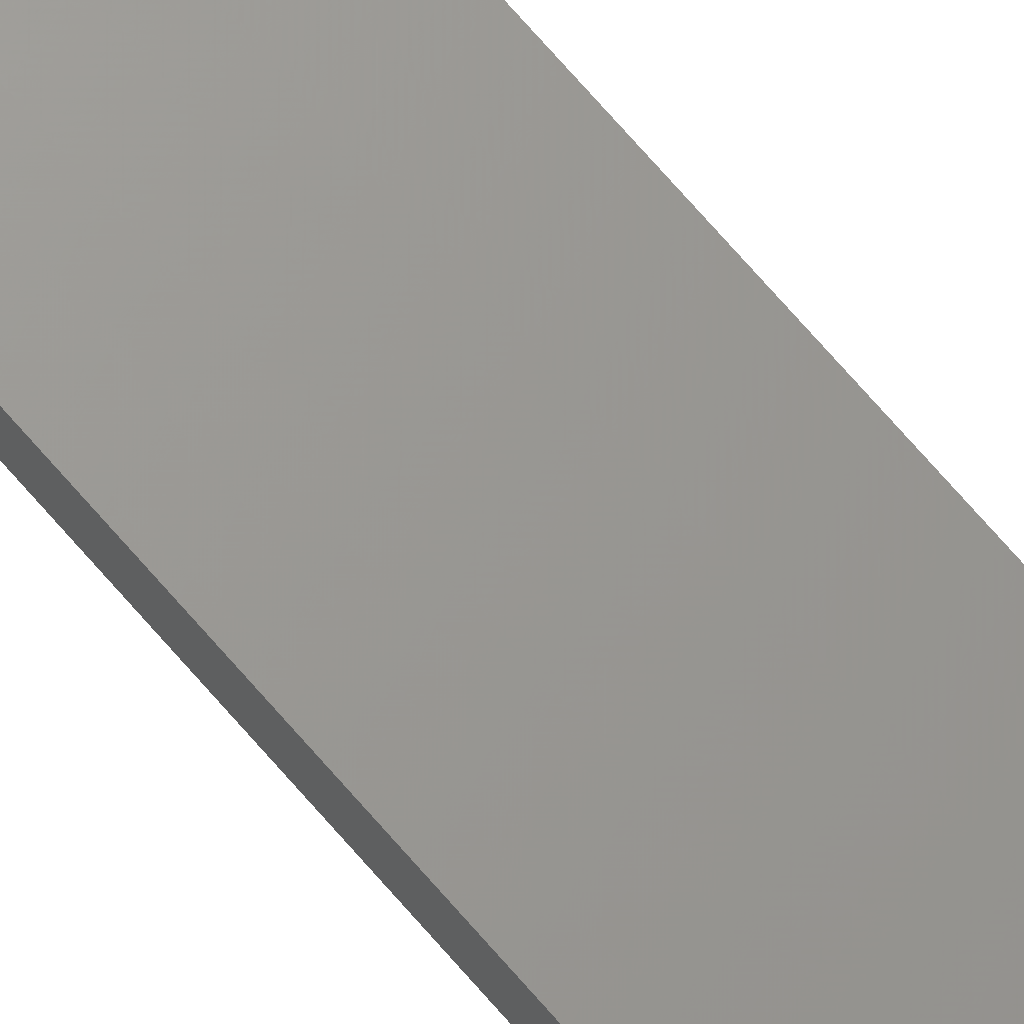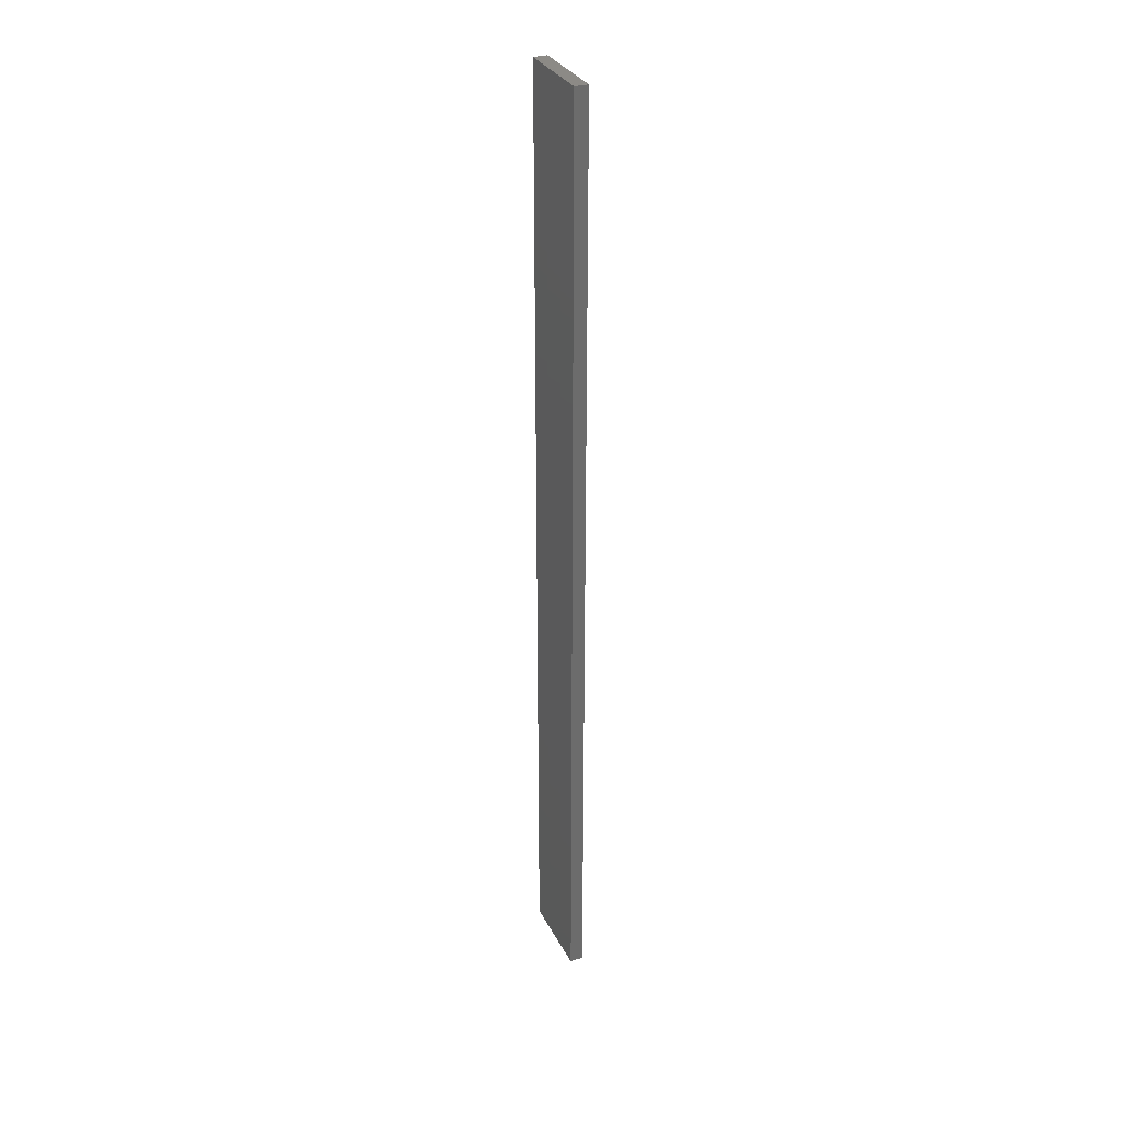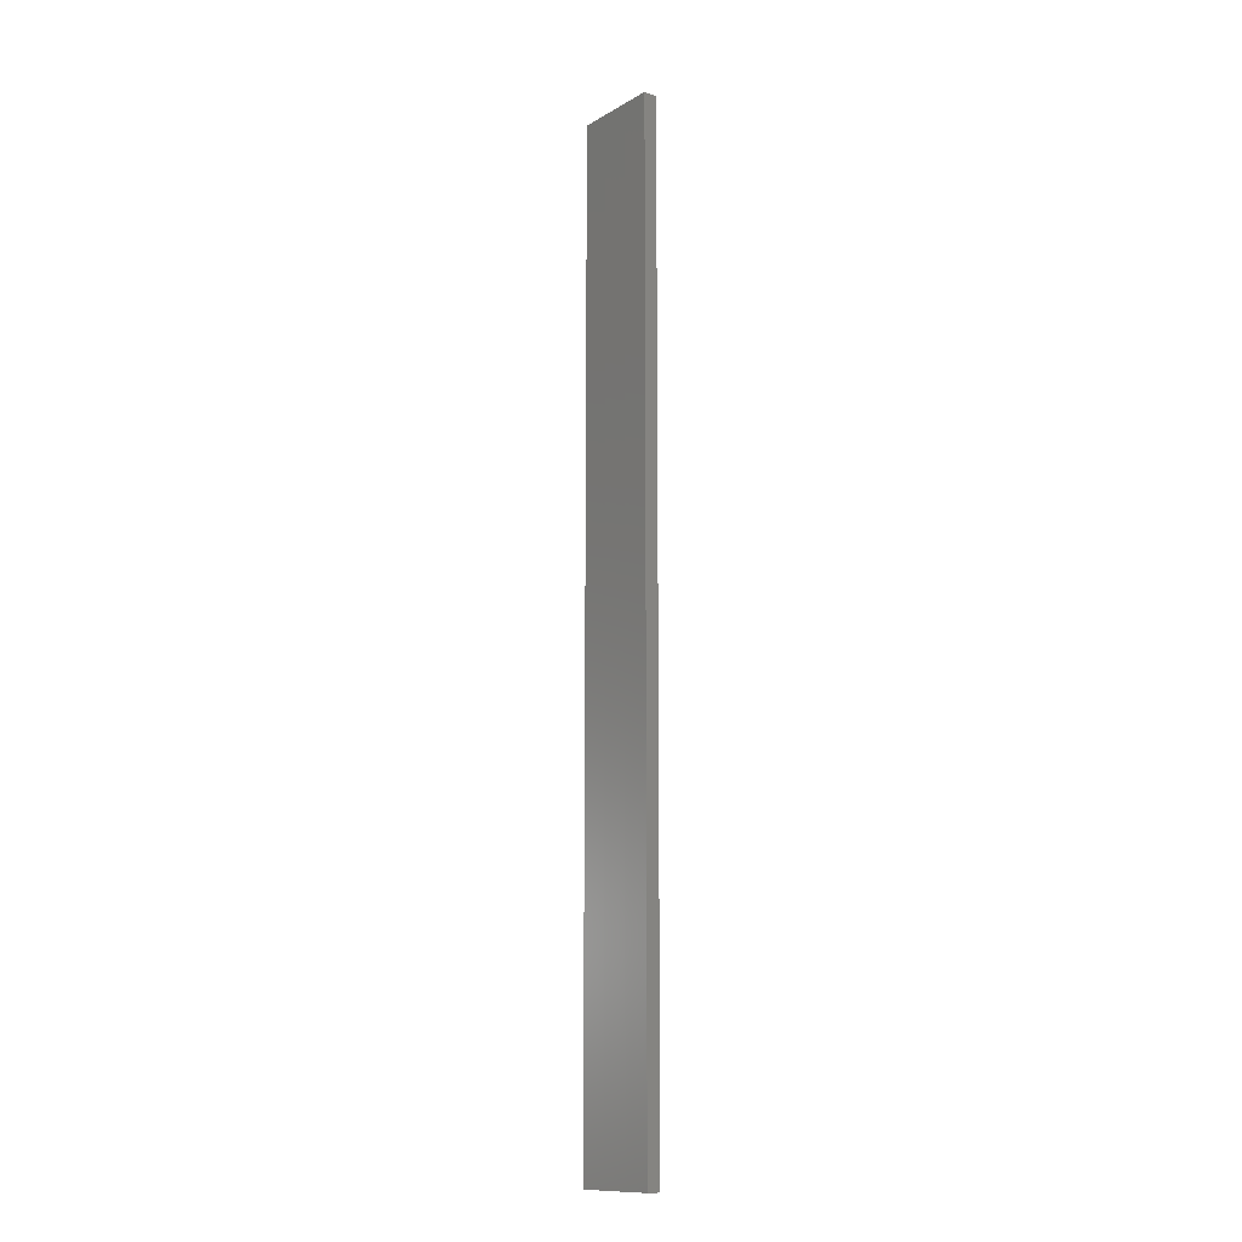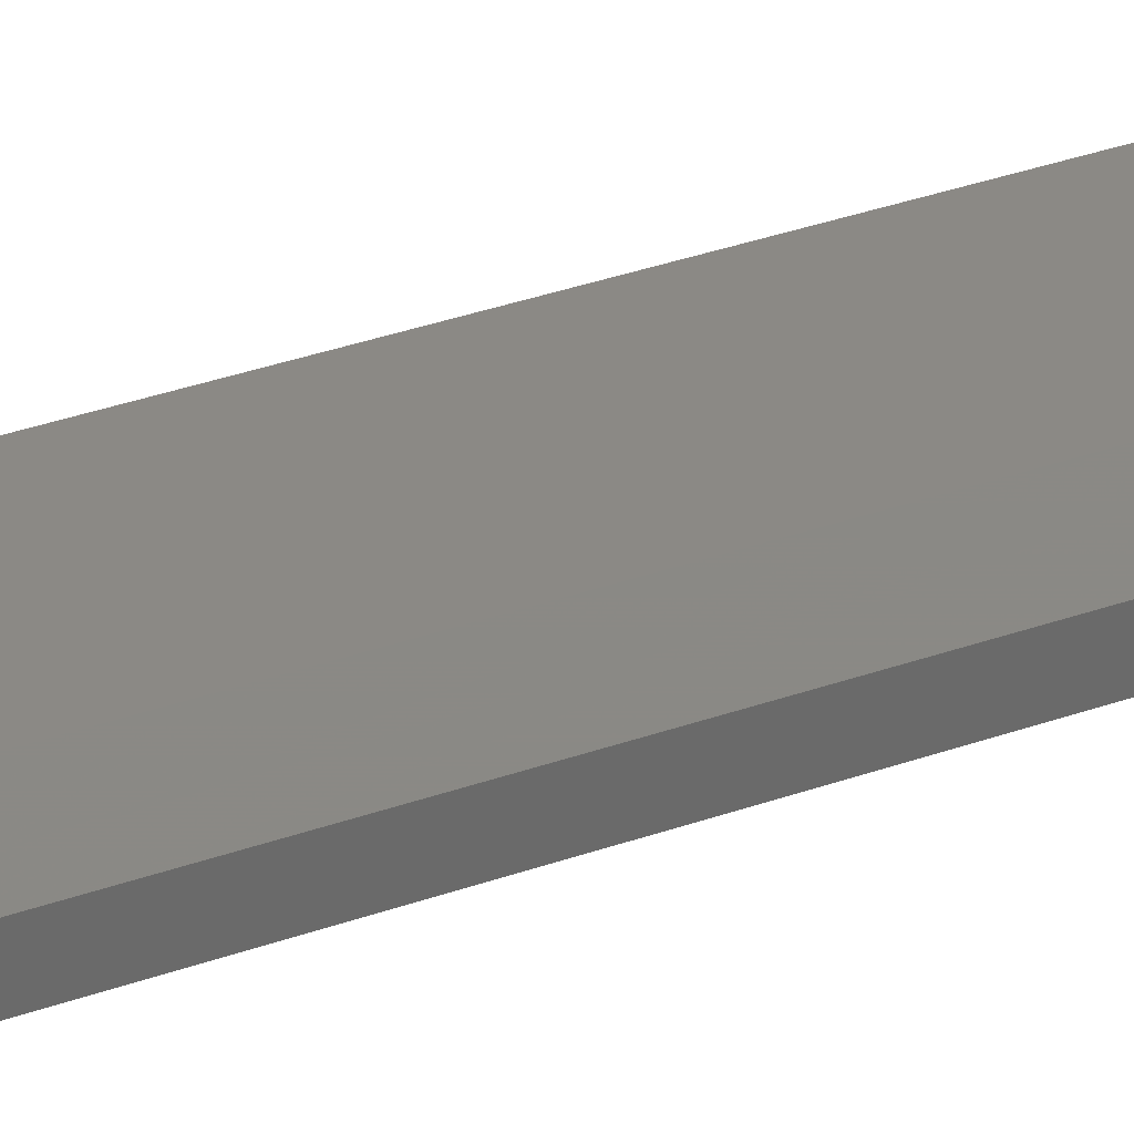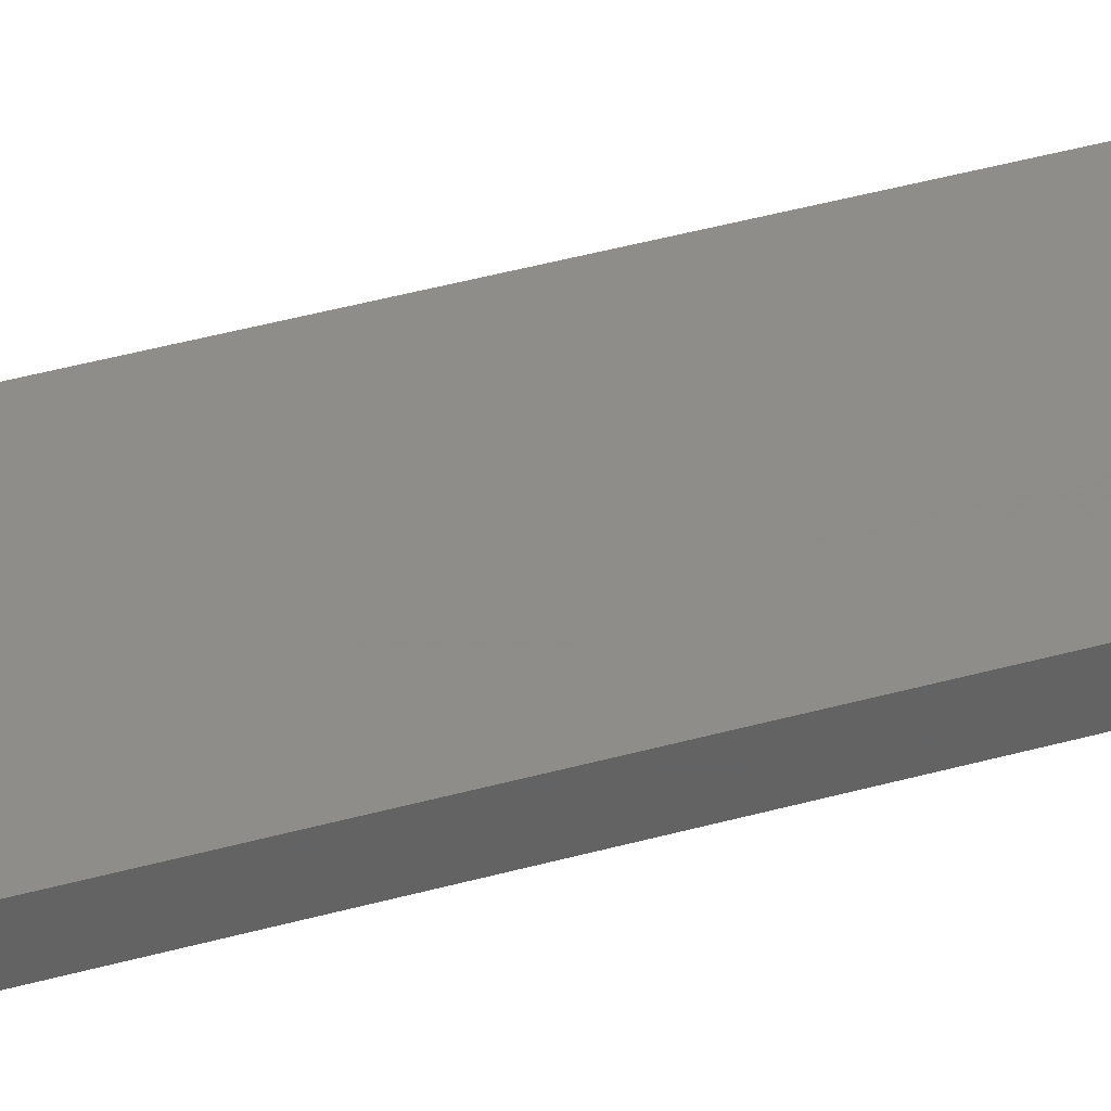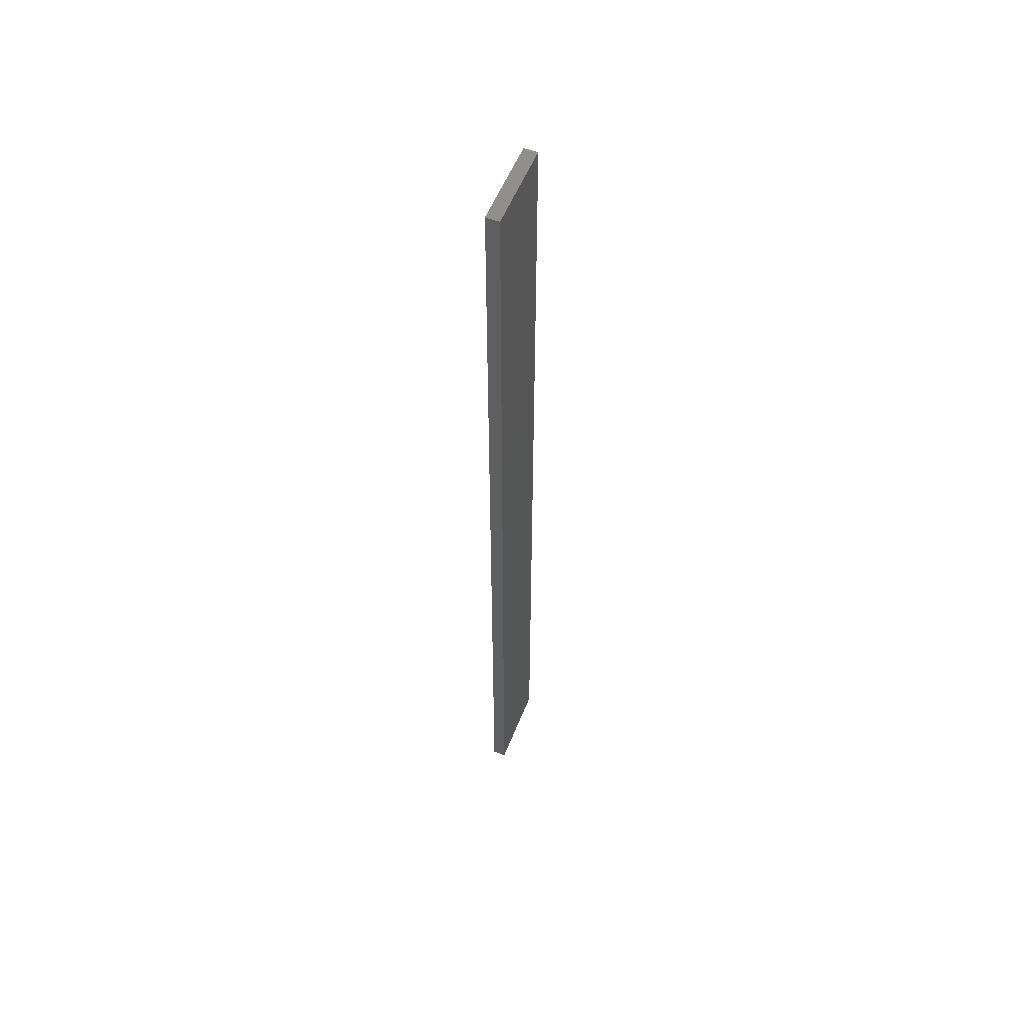
<metadata>
{"format":"stl","ext":"stl","renderer":"f3d","projection":"perspective","resolution":1024,"background":"white","views":[{"elev":76.4,"azim":-41.6,"up":"+Y"},{"elev":31.6,"azim":54.6,"up":"+Z"},{"elev":-12.5,"azim":40.4,"up":"+Z"},{"elev":19.1,"azim":50.3,"up":"+Y"},{"elev":26.7,"azim":63.4,"up":"+Y"},{"elev":55.4,"azim":99.6,"up":"+Z"}]}
</metadata>
<code>
# stl→obj: 16 verts, 28 faces
v -19.19 -2.361 -31.41
v -19.19 -2.361 -27.82
v -19.29 -2.338 -27.82
v -19.29 -2.338 -31.41
v -19.4 -2.316 -27.82
v -19.4 -2.316 -31.41
v -19.5 -2.293 -31.41
v -19.5 -2.293 -27.82
v -19.49 -2.244 -27.82
v -19.49 -2.244 -31.41
v -19.18 -2.312 -27.82
v -19.28 -2.289 -31.41
v -19.28 -2.289 -27.82
v -19.39 -2.267 -27.82
v -19.18 -2.312 -31.41
v -19.39 -2.267 -31.41
f 1 2 3
f 4 3 5
f 4 1 3
f 6 4 5
f 7 5 8
f 7 6 5
f 7 9 10
f 8 9 7
f 11 12 13
f 13 12 14
f 15 12 11
f 14 16 9
f 12 16 14
f 16 10 9
f 15 11 1
f 11 2 1
f 14 9 8
f 5 14 8
f 3 13 14
f 3 14 5
f 2 11 13
f 2 13 3
f 16 6 10
f 10 6 7
f 12 4 16
f 16 4 6
f 15 1 12
f 12 1 4

</code>
